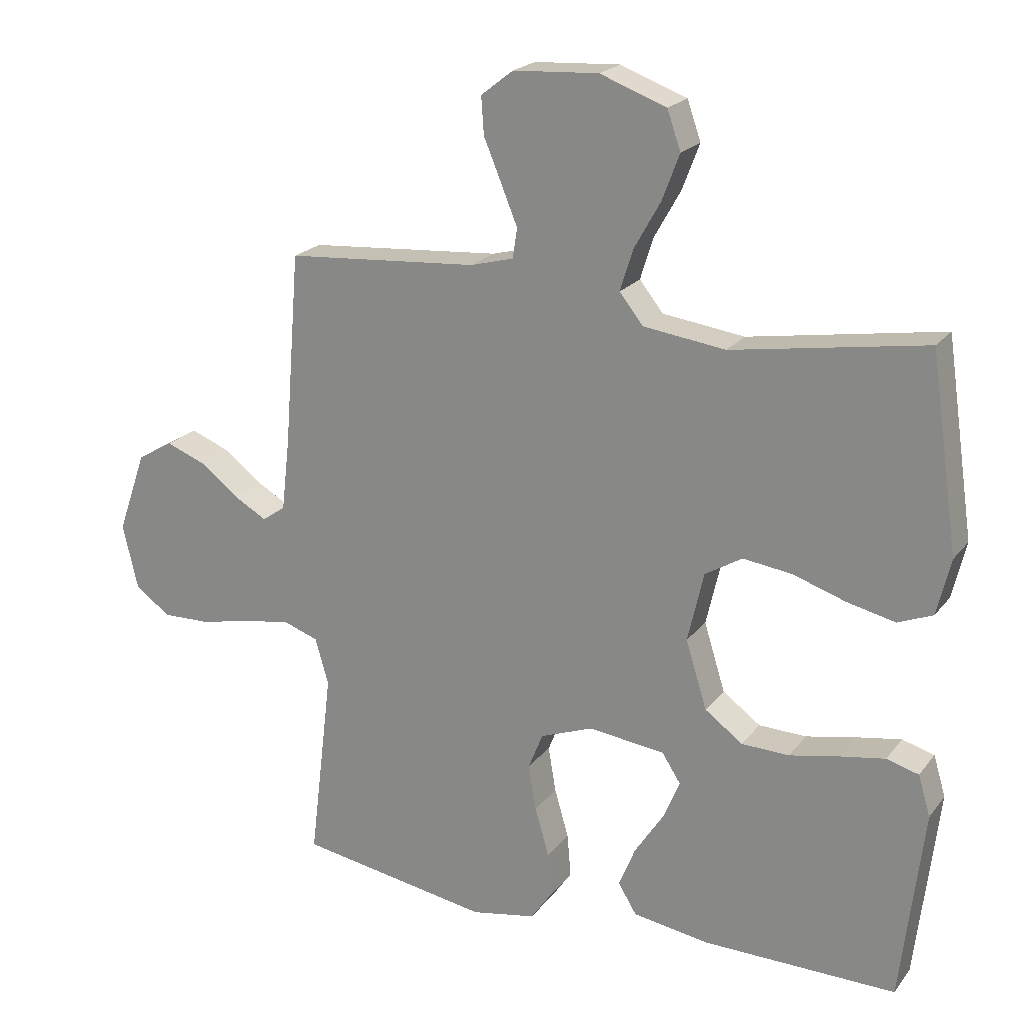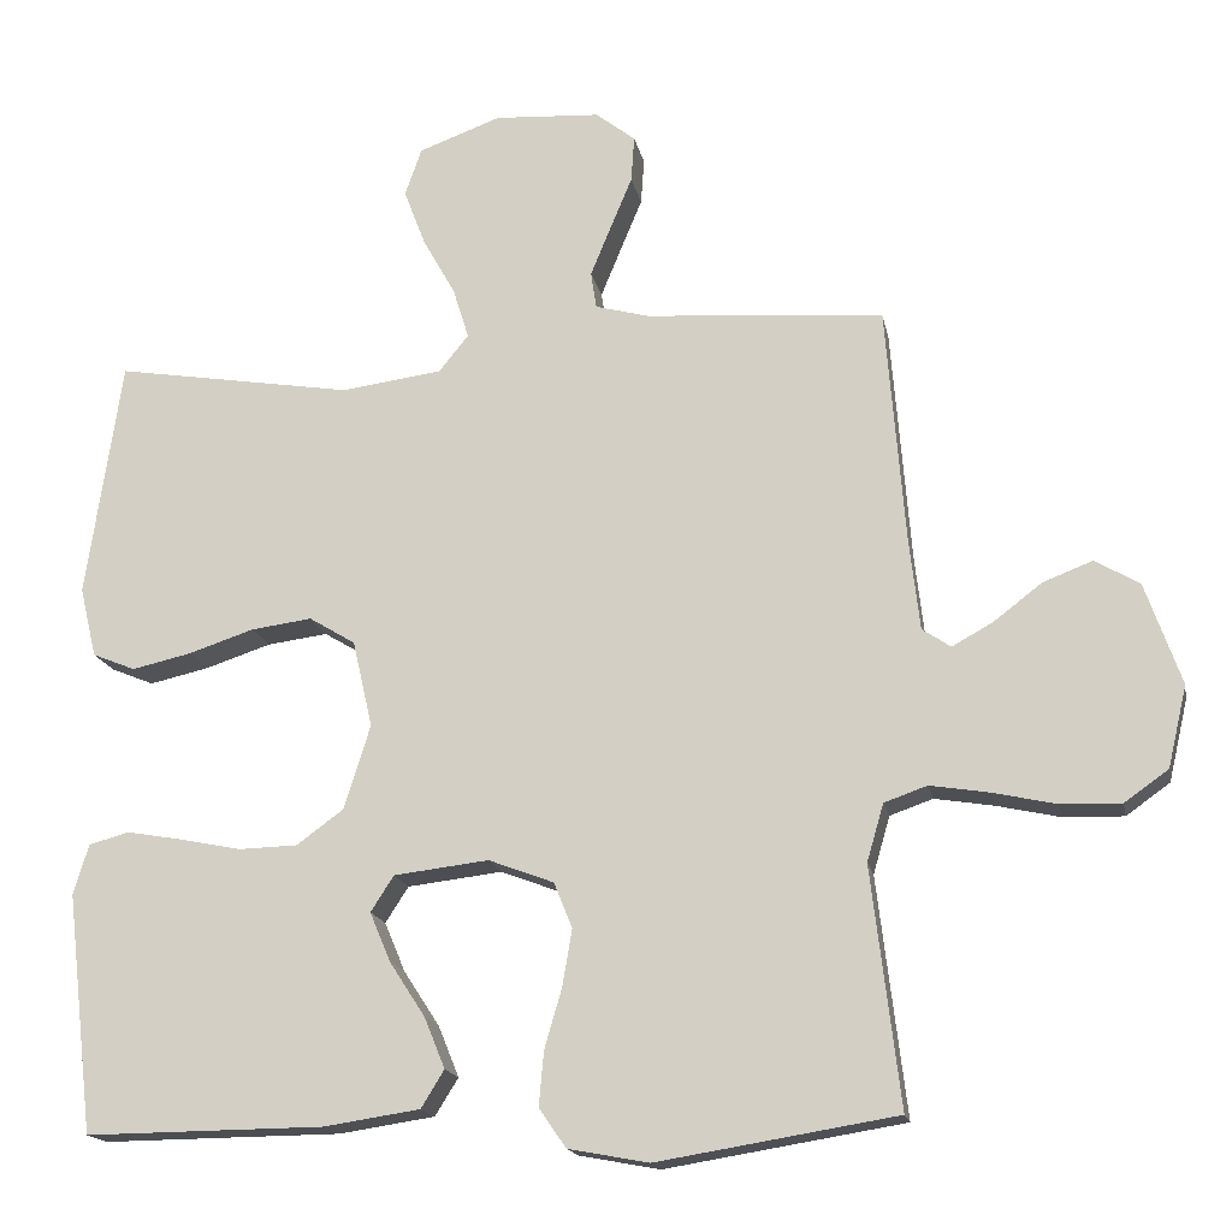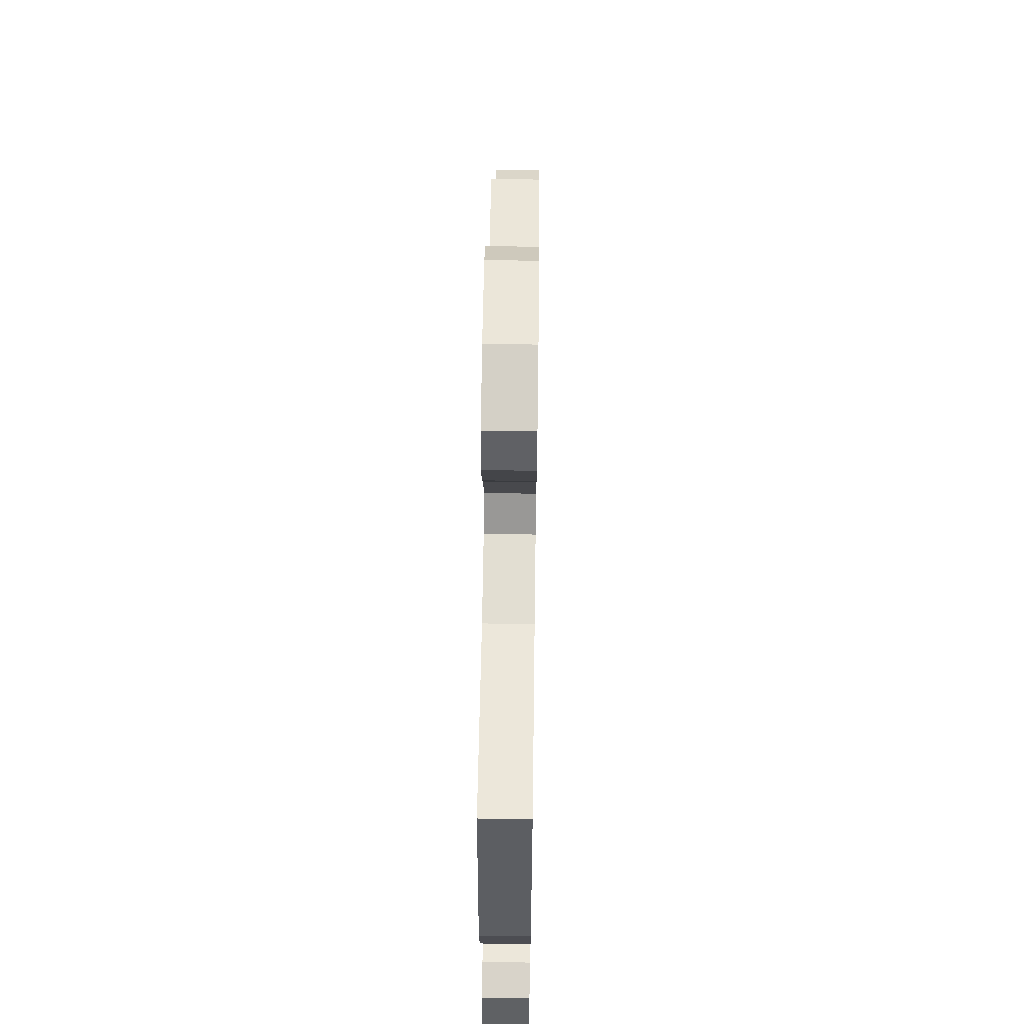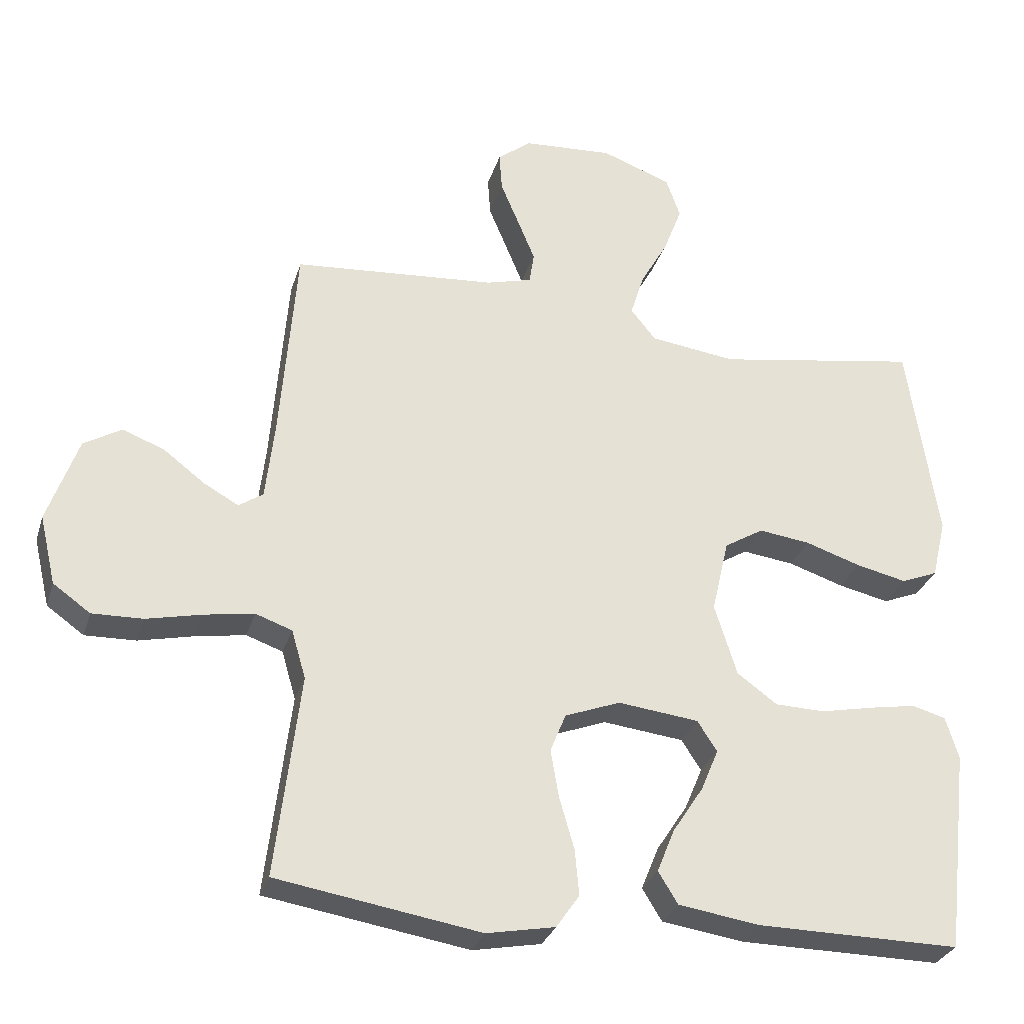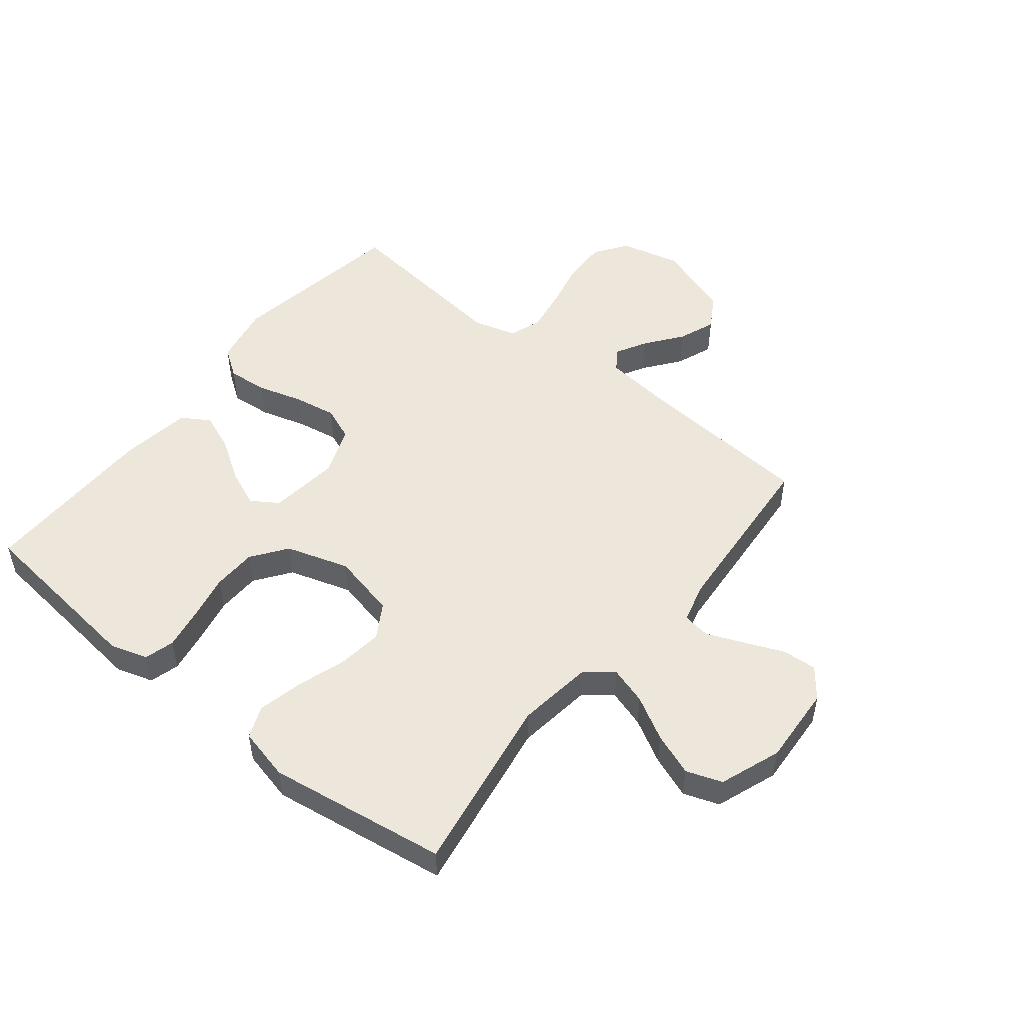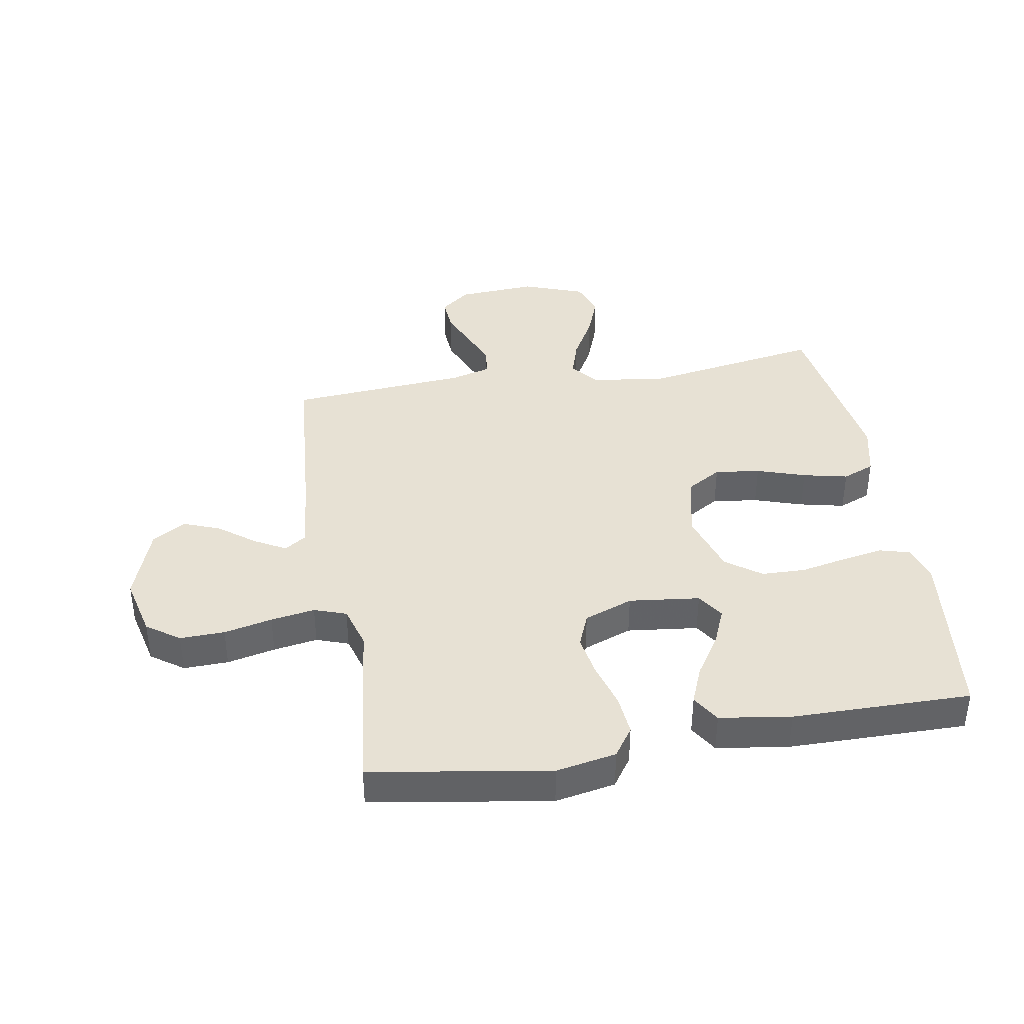
<metadata>
{"format":"obj","ext":"obj","renderer":"f3d","projection":"perspective","resolution":1024,"background":"white","views":[{"elev":21.1,"azim":-153.1,"up":"+Z"},{"elev":-16.8,"azim":11.0,"up":"+Z"},{"elev":60.2,"azim":-89.2,"up":"+Z"},{"elev":-29.6,"azim":164.1,"up":"+Z"},{"elev":50.6,"azim":-51.4,"up":"+Y"},{"elev":39.5,"azim":170.2,"up":"+Y"}]}
</metadata>
<code>
v -0.5 0.07 -0.5
v -0.535 0.07 -0.2
v -0.516 0.07 -0.137
v -0.466 0.07 -0.123
v -0.397 0.07 -0.135
v -0.319 0.07 -0.151
v -0.245 0.07 -0.149
v -0.186 0.07 -0.106
v -0.153 0.07 0
v -0.178 0.07 0.109
v -0.236 0.07 0.144
v -0.312 0.07 0.134
v -0.394 0.07 0.107
v -0.469 0.07 0.09
v -0.523 0.07 0.112
v -0.544 0.07 0.2
v -0.5 0.07 0.5
v -0.2 0.07 0.451
v -0.073 0.07 0.468
v -0.036 0.07 0.514
v -0.056 0.07 0.578
v -0.097 0.07 0.651
v -0.124 0.07 0.722
v -0.103 0.07 0.782
v 0 0.07 0.82
v 0.133 0.07 0.812
v 0.183 0.07 0.773
v 0.179 0.07 0.715
v 0.151 0.07 0.648
v 0.126 0.07 0.587
v 0.133 0.07 0.541
v 0.2 0.07 0.523
v 0.5 0.07 0.5
v 0.524 0.07 0.2
v 0.537 0.07 0.086
v 0.573 0.07 0.062
v 0.625 0.07 0.091
v 0.685 0.07 0.137
v 0.747 0.07 0.161
v 0.803 0.07 0.128
v 0.848 0.07 0
v 0.824 0.07 -0.102
v 0.769 0.07 -0.141
v 0.694 0.07 -0.139
v 0.613 0.07 -0.121
v 0.539 0.07 -0.109
v 0.485 0.07 -0.128
v 0.464 0.07 -0.2
v 0.5 0.07 -0.5
v 0.2 0.07 -0.549
v 0.099 0.07 -0.53
v 0.065 0.07 -0.481
v 0.071 0.07 -0.413
v 0.093 0.07 -0.337
v 0.105 0.07 -0.266
v 0.082 0.07 -0.209
v 0 0.07 -0.178
v -0.119 0.07 -0.192
v -0.148 0.07 -0.237
v -0.122 0.07 -0.299
v -0.077 0.07 -0.368
v -0.051 0.07 -0.432
v -0.08 0.07 -0.479
v -0.2 0.07 -0.497
v -0.5 0 -0.5
v -0.535 0 -0.2
v -0.516 0 -0.137
v -0.466 0 -0.123
v -0.397 0 -0.135
v -0.319 0 -0.151
v -0.245 0 -0.149
v -0.186 0 -0.106
v -0.153 0 0
v -0.178 0 0.109
v -0.236 0 0.144
v -0.312 0 0.134
v -0.394 0 0.107
v -0.469 0 0.09
v -0.523 0 0.112
v -0.544 0 0.2
v -0.5 0 0.5
v -0.2 0 0.451
v -0.073 0 0.468
v -0.036 0 0.514
v -0.056 0 0.578
v -0.097 0 0.651
v -0.124 0 0.722
v -0.103 0 0.782
v 0 0 0.82
v 0.133 0 0.812
v 0.183 0 0.773
v 0.179 0 0.715
v 0.151 0 0.648
v 0.126 0 0.587
v 0.133 0 0.541
v 0.2 0 0.523
v 0.5 0 0.5
v 0.524 0 0.2
v 0.537 0 0.086
v 0.573 0 0.062
v 0.625 0 0.091
v 0.685 0 0.137
v 0.747 0 0.161
v 0.803 0 0.128
v 0.848 0 0
v 0.824 0 -0.102
v 0.769 0 -0.141
v 0.694 0 -0.139
v 0.613 0 -0.121
v 0.539 0 -0.109
v 0.485 0 -0.128
v 0.464 0 -0.2
v 0.5 0 -0.5
v 0.2 0 -0.549
v 0.099 0 -0.53
v 0.065 0 -0.481
v 0.071 0 -0.413
v 0.093 0 -0.337
v 0.105 0 -0.266
v 0.082 0 -0.209
v 0 0 -0.178
v -0.119 0 -0.192
v -0.148 0 -0.237
v -0.122 0 -0.299
v -0.077 0 -0.368
v -0.051 0 -0.432
v -0.08 0 -0.479
v -0.2 0 -0.497
f 60 61 62 63
f 59 60 63 64
f 51 52 53 54
f 51 54 55
f 48 49 50 51
f 47 48 51 55
f 42 43 44 45
f 42 45 46
f 41 42 46
f 40 41 46 47
f 37 38 39 40
f 36 37 40 47
f 32 33 34
f 31 32 34 35
f 26 27 28 29
f 26 29 30
f 25 26 30
f 24 25 30 31
f 21 22 23 24
f 20 21 24 31
f 15 16 17 18
f 15 18 19
f 12 13 14 15
f 11 12 15 19
f 10 11 19 20
f 3 4 5 6
f 1 2 3 6
f 59 64 1 6
f 58 59 6 7
f 57 58 7 8
f 56 57 8 9
f 36 47 55 56
f 35 36 56 9
f 20 31 35
f 9 10 20 35
f 127 126 125 124
f 128 127 124 123
f 118 117 116 115
f 119 118 115
f 115 114 113 112
f 119 115 112 111
f 109 108 107 106
f 110 109 106
f 110 106 105
f 111 110 105 104
f 104 103 102 101
f 111 104 101 100
f 98 97 96
f 99 98 96 95
f 93 92 91 90
f 94 93 90
f 94 90 89
f 95 94 89 88
f 88 87 86 85
f 95 88 85 84
f 82 81 80 79
f 83 82 79
f 79 78 77 76
f 83 79 76 75
f 84 83 75 74
f 70 69 68 67
f 70 67 66 65
f 70 65 128 123
f 71 70 123 122
f 72 71 122 121
f 73 72 121 120
f 120 119 111 100
f 73 120 100 99
f 99 95 84
f 99 84 74 73
f 1 65 66 2
f 2 66 67 3
f 3 67 68 4
f 4 68 69 5
f 5 69 70 6
f 6 70 71 7
f 7 71 72 8
f 8 72 73 9
f 9 73 74 10
f 10 74 75 11
f 11 75 76 12
f 12 76 77 13
f 13 77 78 14
f 14 78 79 15
f 15 79 80 16
f 16 80 81 17
f 17 81 82 18
f 18 82 83 19
f 19 83 84 20
f 20 84 85 21
f 21 85 86 22
f 22 86 87 23
f 23 87 88 24
f 24 88 89 25
f 25 89 90 26
f 26 90 91 27
f 27 91 92 28
f 28 92 93 29
f 29 93 94 30
f 30 94 95 31
f 31 95 96 32
f 32 96 97 33
f 33 97 98 34
f 34 98 99 35
f 35 99 100 36
f 36 100 101 37
f 37 101 102 38
f 38 102 103 39
f 39 103 104 40
f 40 104 105 41
f 41 105 106 42
f 42 106 107 43
f 43 107 108 44
f 44 108 109 45
f 45 109 110 46
f 46 110 111 47
f 47 111 112 48
f 48 112 113 49
f 49 113 114 50
f 50 114 115 51
f 51 115 116 52
f 52 116 117 53
f 53 117 118 54
f 54 118 119 55
f 55 119 120 56
f 56 120 121 57
f 57 121 122 58
f 58 122 123 59
f 59 123 124 60
f 60 124 125 61
f 61 125 126 62
f 62 126 127 63
f 63 127 128 64
f 64 128 65 1

</code>
